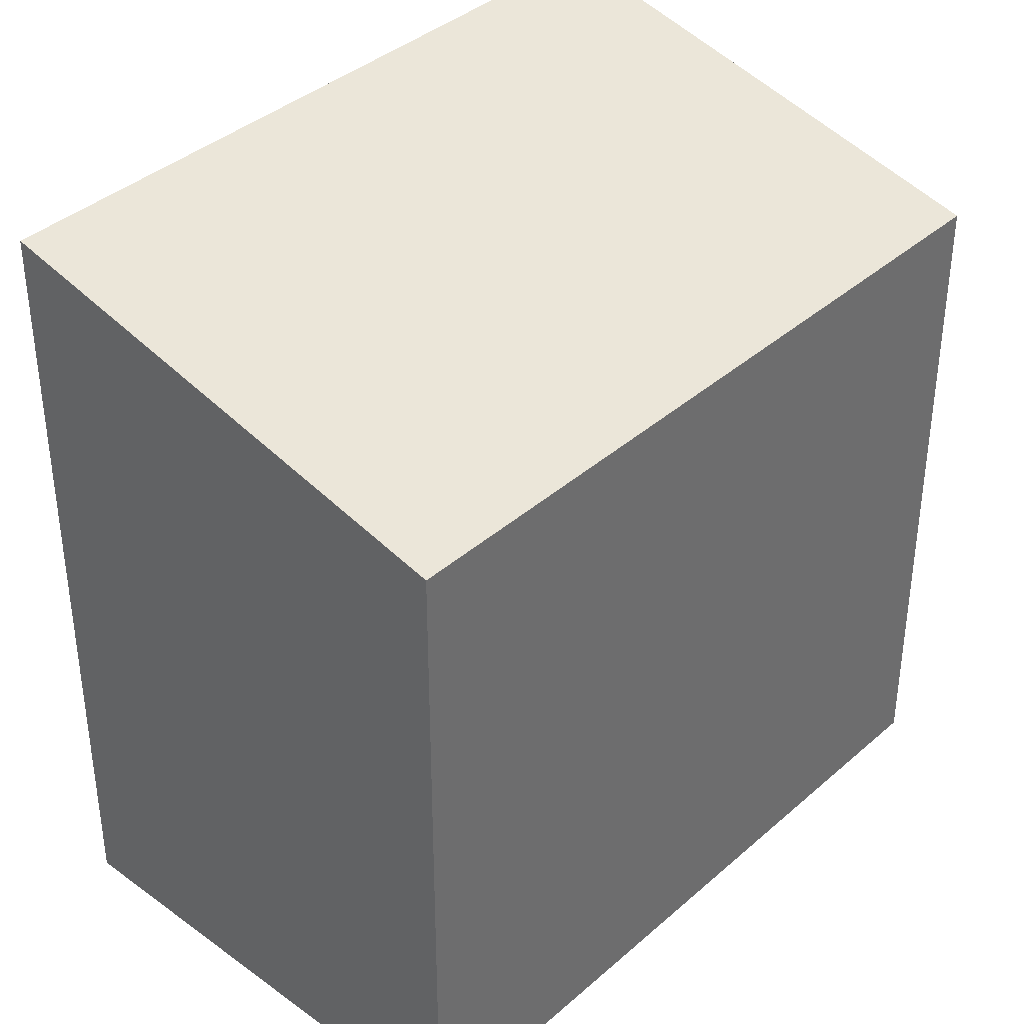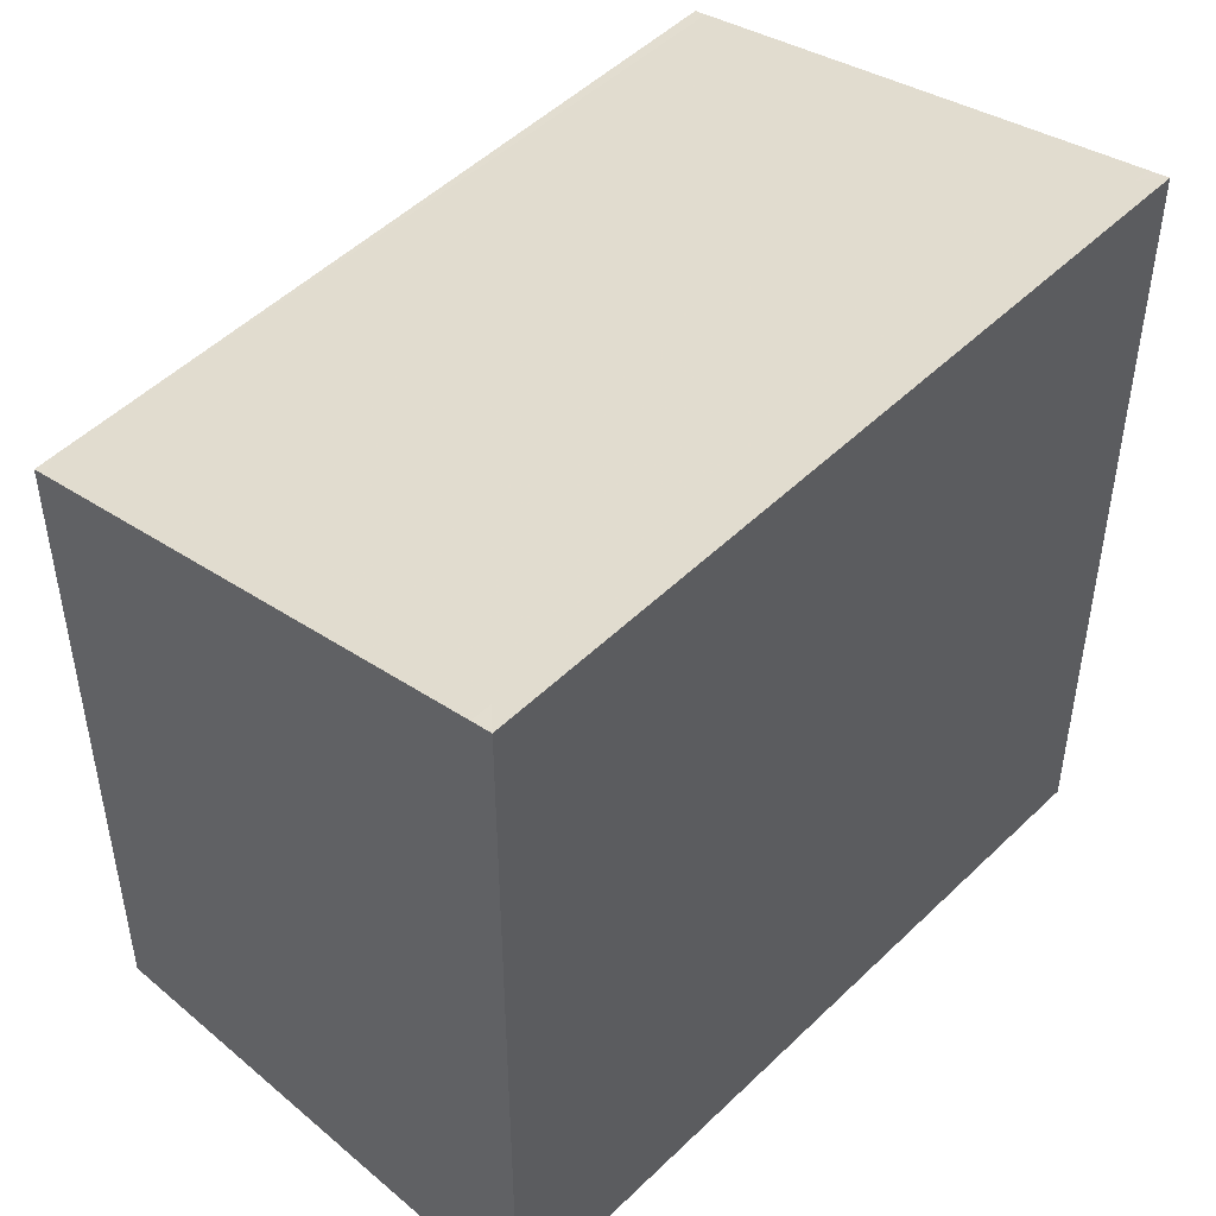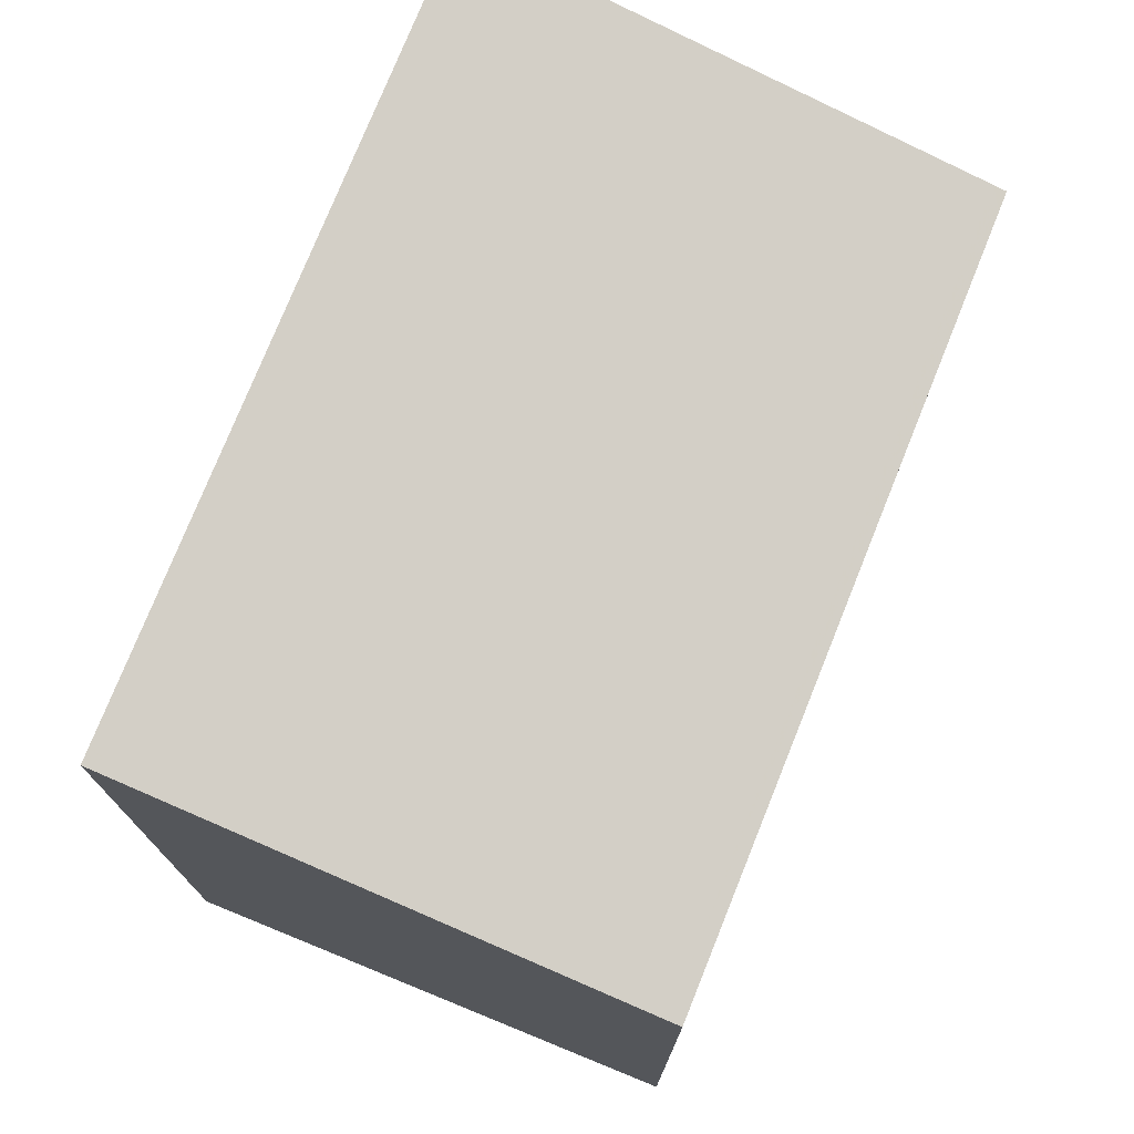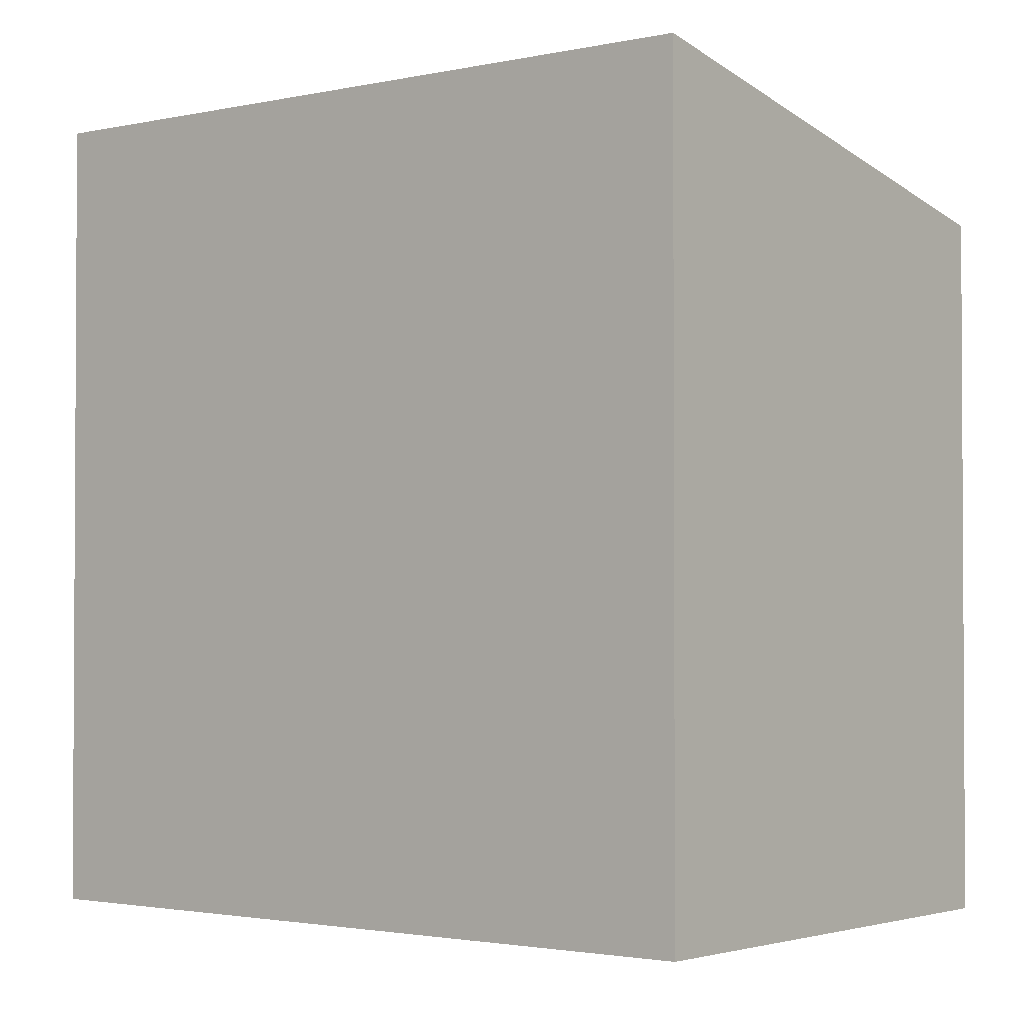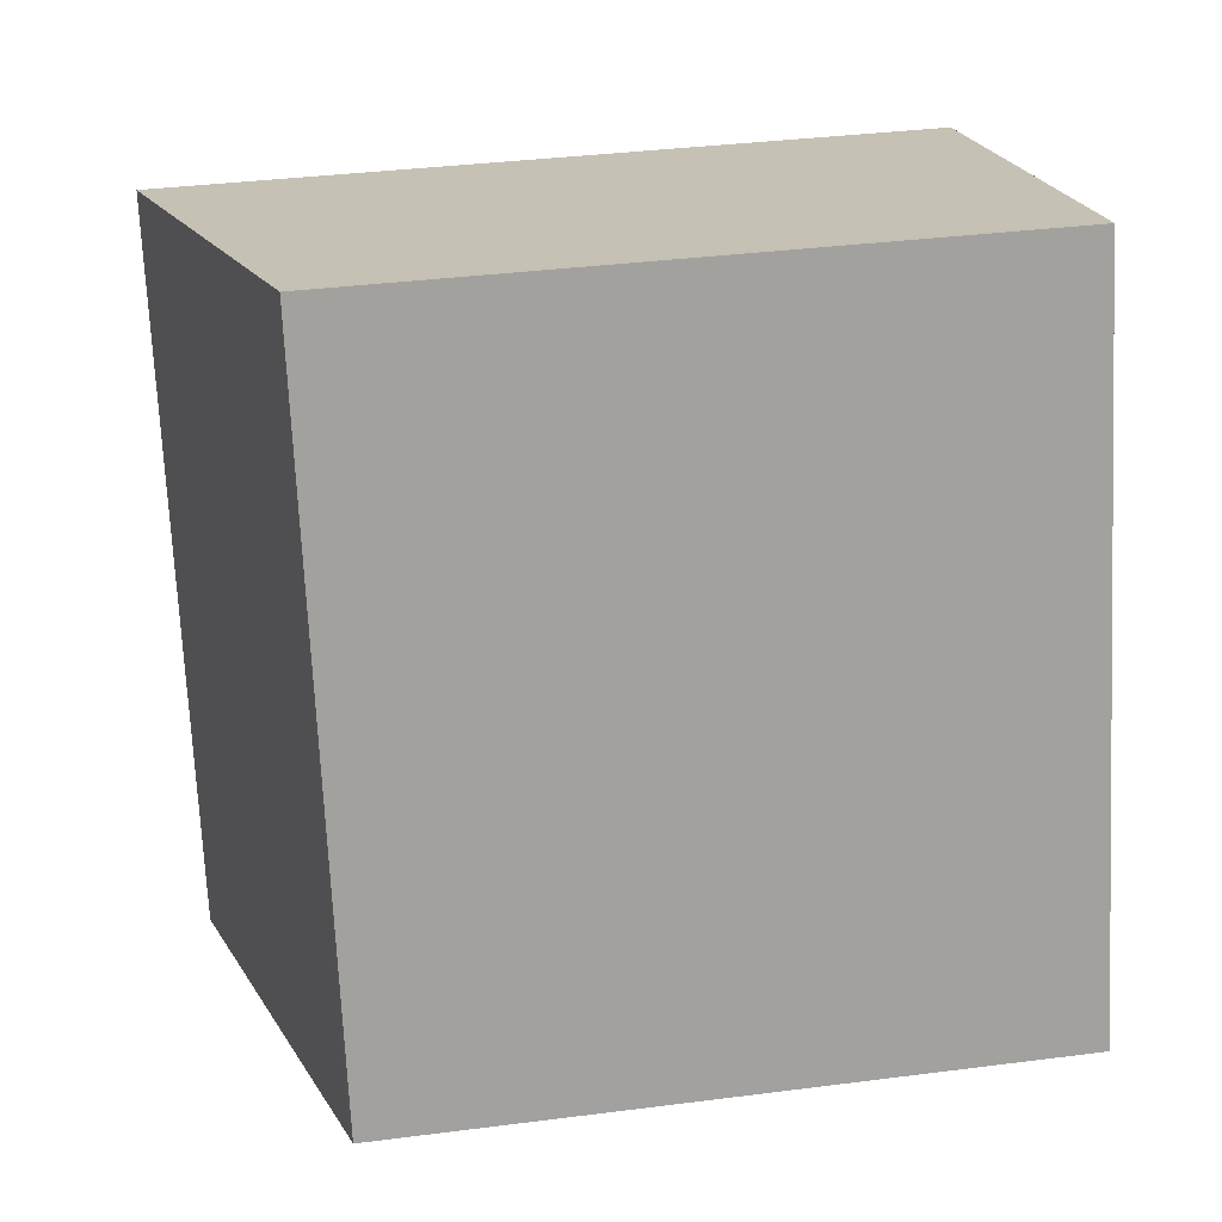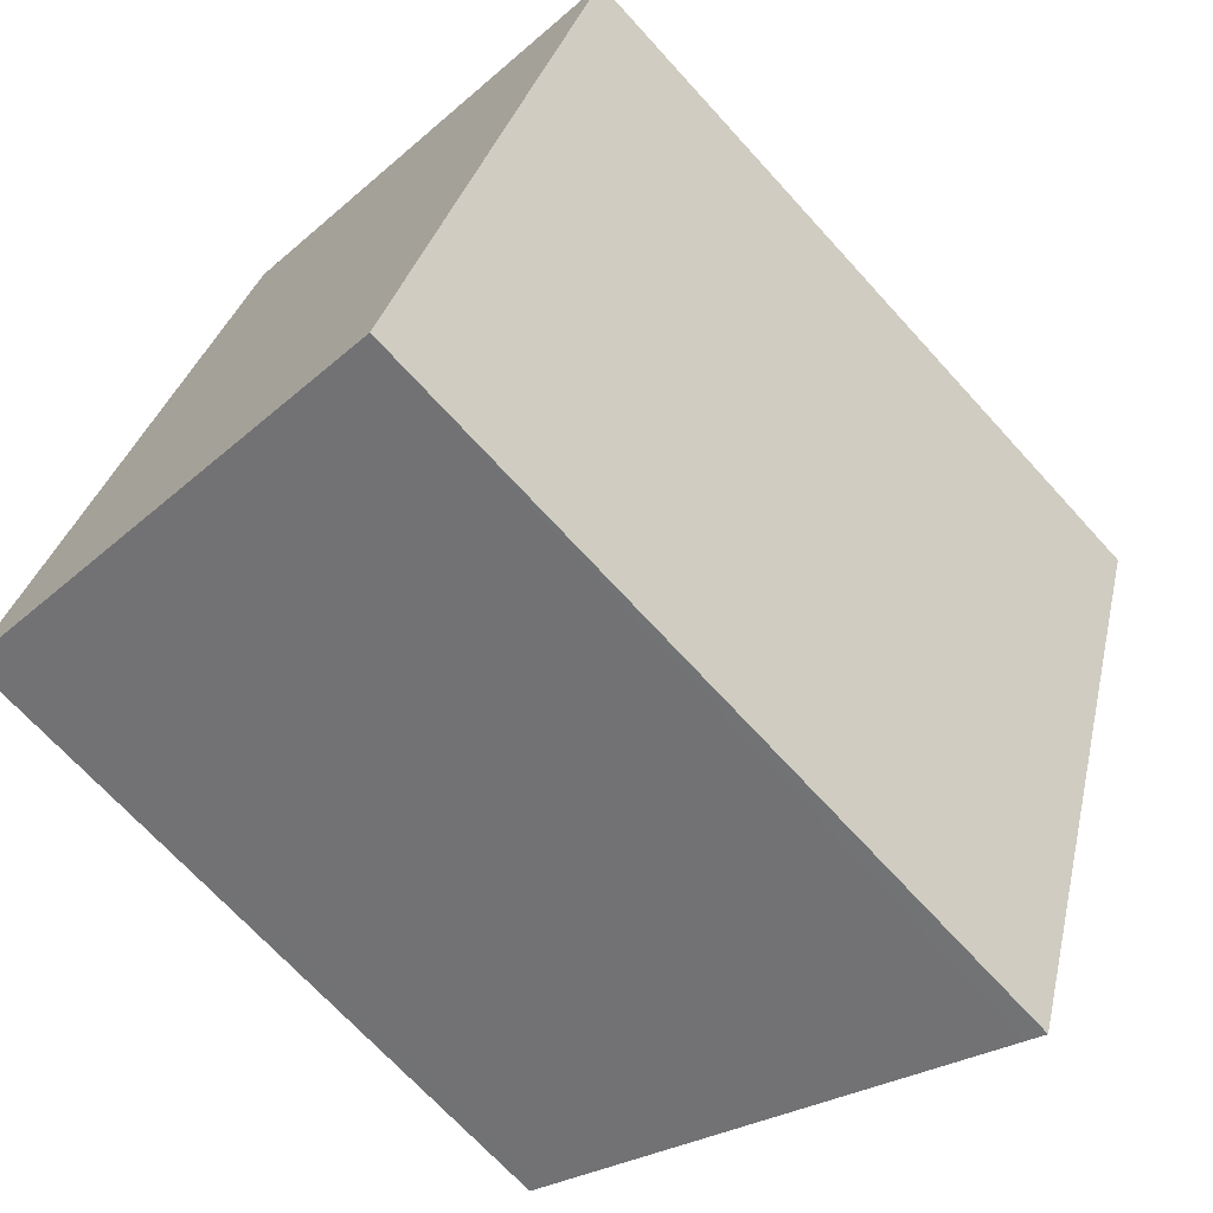
<metadata>
{"format":"obj","ext":"obj","renderer":"f3d","projection":"perspective","resolution":1024,"background":"white","views":[{"elev":38.6,"azim":59.9,"up":"+Z"},{"elev":49.5,"azim":-119.2,"up":"+Z"},{"elev":75.9,"azim":39.5,"up":"+Z"},{"elev":-2.0,"azim":-33.8,"up":"+Z"},{"elev":36.1,"azim":80.5,"up":"+Y"},{"elev":-69.7,"azim":-137.7,"up":"+Y"}]}
</metadata>
<code>
v -2453 -489.6 3.171
v -2454 -486.7 3.164
v -2452 -486.1 2.723
v -2451 -489 2.731
v -2452 -486.2 2.724
v -2454 -486.8 3.164
v -2452 -486.2 2.734
v -2451 -489 2.741
v -2452 -486.1 2.734
v -2454 -486.8 3.146
v -2453 -489.6 3.153
v -2454 -486.7 3.146
v -2451 -489 2.741
v -2453 -489.5 3.153
v -2453 -489.5 3.171
v -2451 -488.9 2.73
v -2453 -489.5 3.171
v -2453 -489.6 3.171
v -2453 -489.6 4.441e-16
v -2453 -489.5 0
v -2454 -486.7 3.146
v -2454 -486.7 3.164
v -2454 -486.7 4.441e-16
v -2454 -486.7 4.441e-16
v -2452 -486.2 2.724
v -2452 -486.1 2.723
v -2452 -486.1 0
v -2452 -486.2 0
v -2451 -489 2.741
v -2451 -489 2.731
v -2451 -489 0
v -2451 -489 0
v -2451 -488.9 2.73
v -2452 -486.2 2.724
v -2452 -486.2 0
v -2451 -488.9 0
v -2454 -486.7 3.164
v -2454 -486.8 3.164
v -2454 -486.8 4.441e-16
v -2454 -486.7 4.441e-16
v -2453 -489.6 3.153
v -2451 -489 2.741
v -2451 -489 0
v -2453 -489.6 0
v -2452 -486.1 2.723
v -2452 -486.1 2.734
v -2452 -486.1 4.441e-16
v -2452 -486.1 0
v -2453 -489.6 3.171
v -2453 -489.6 3.153
v -2453 -489.6 0
v -2453 -489.6 4.441e-16
v -2452 -486.1 2.734
v -2454 -486.7 3.146
v -2454 -486.7 4.441e-16
v -2452 -486.1 4.441e-16
v -2454 -486.8 3.164
v -2453 -489.5 3.171
v -2453 -489.5 0
v -2454 -486.8 4.441e-16
v -2451 -489 2.731
v -2451 -488.9 2.73
v -2451 -488.9 0
v -2451 -489 0
v -2453 -489.6 0
v -2454 -486.7 0
v -2452 -486.1 0
v -2451 -489 0
f 10 6 2 12
f 15 6 10 14
f 13 7 5 16
f 9 3 5 7
f 14 10 7 13
f 12 9 7 10
f 13 8 11 14
f 14 11 1 15
f 16 4 8 13
f 18 19 20 17
f 22 23 24 21
f 26 27 28 25
f 30 31 32 29
f 34 35 36 33
f 38 39 40 37
f 42 43 44 41
f 46 47 48 45
f 50 51 52 49
f 54 55 56 53
f 58 59 60 57
f 62 63 64 61
f 66 67 68 65

</code>
